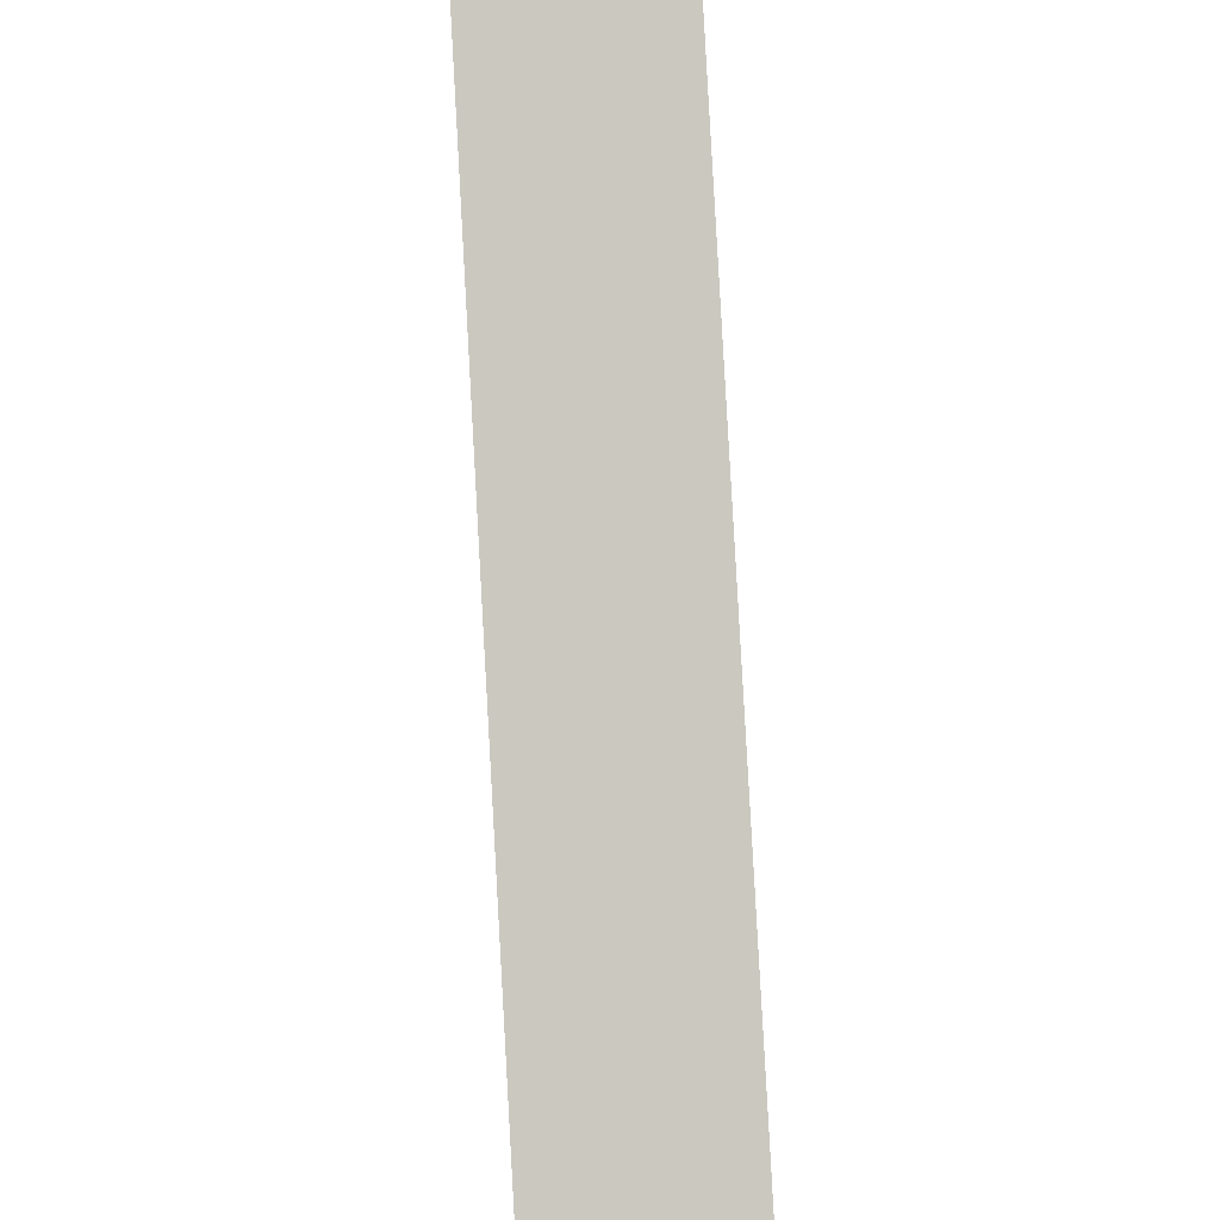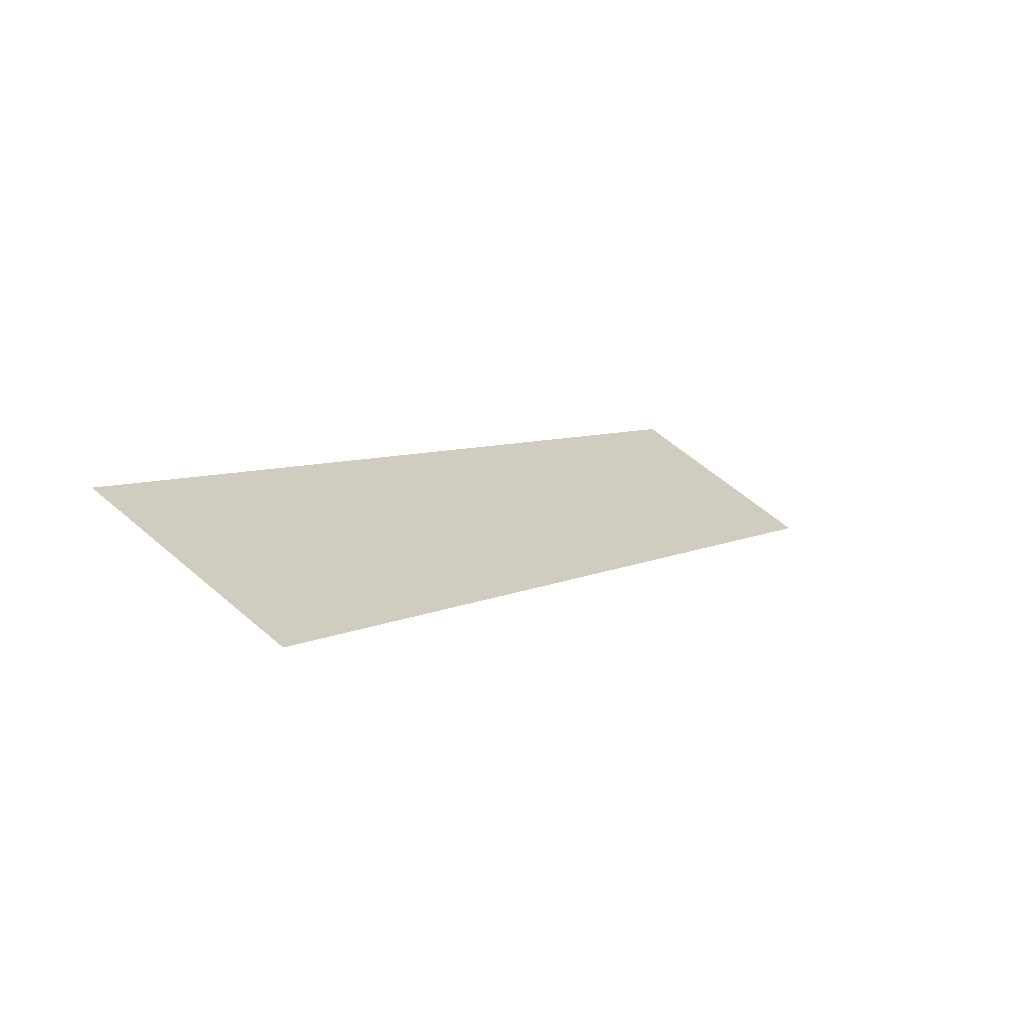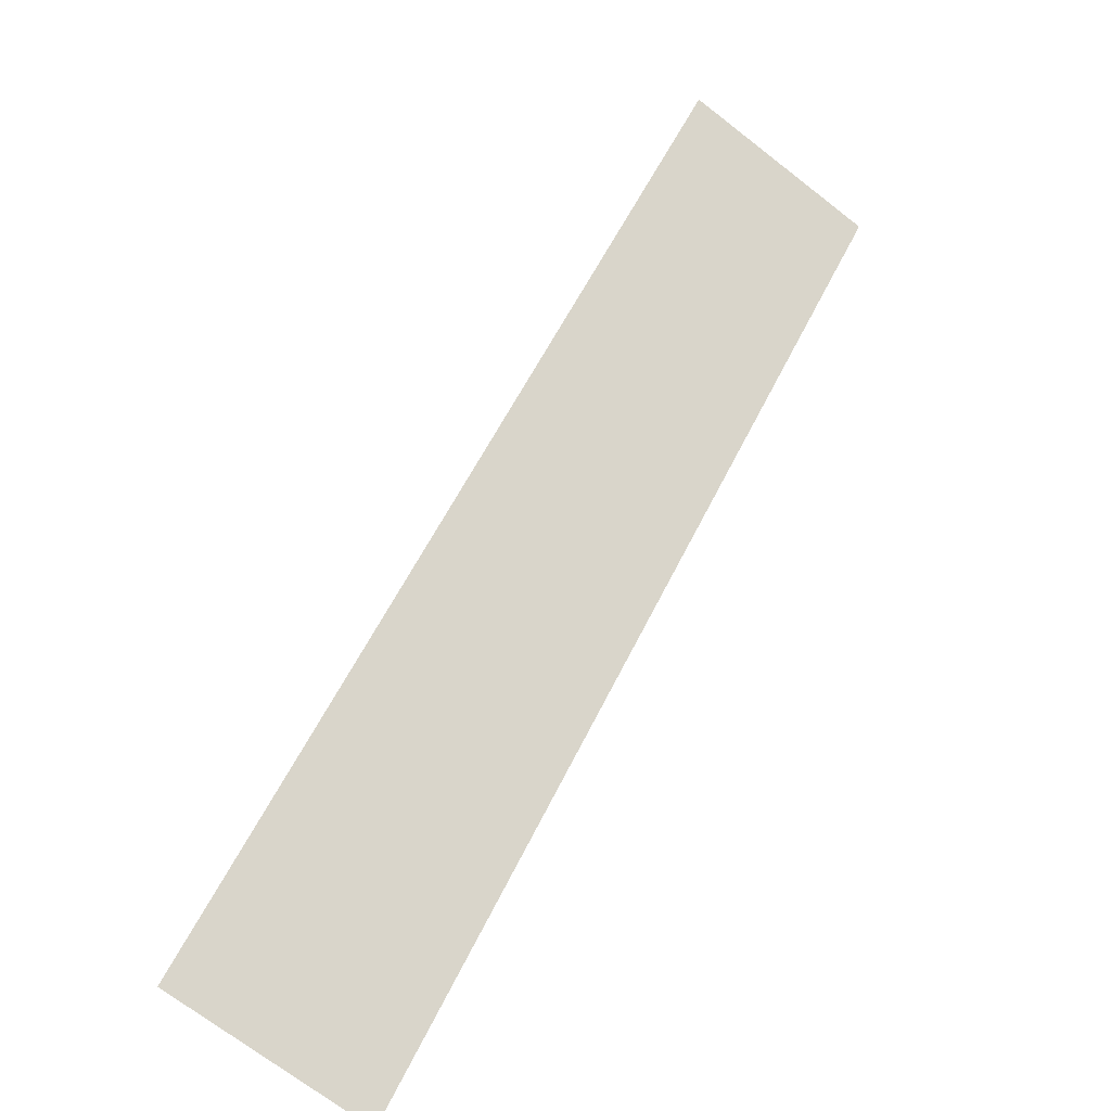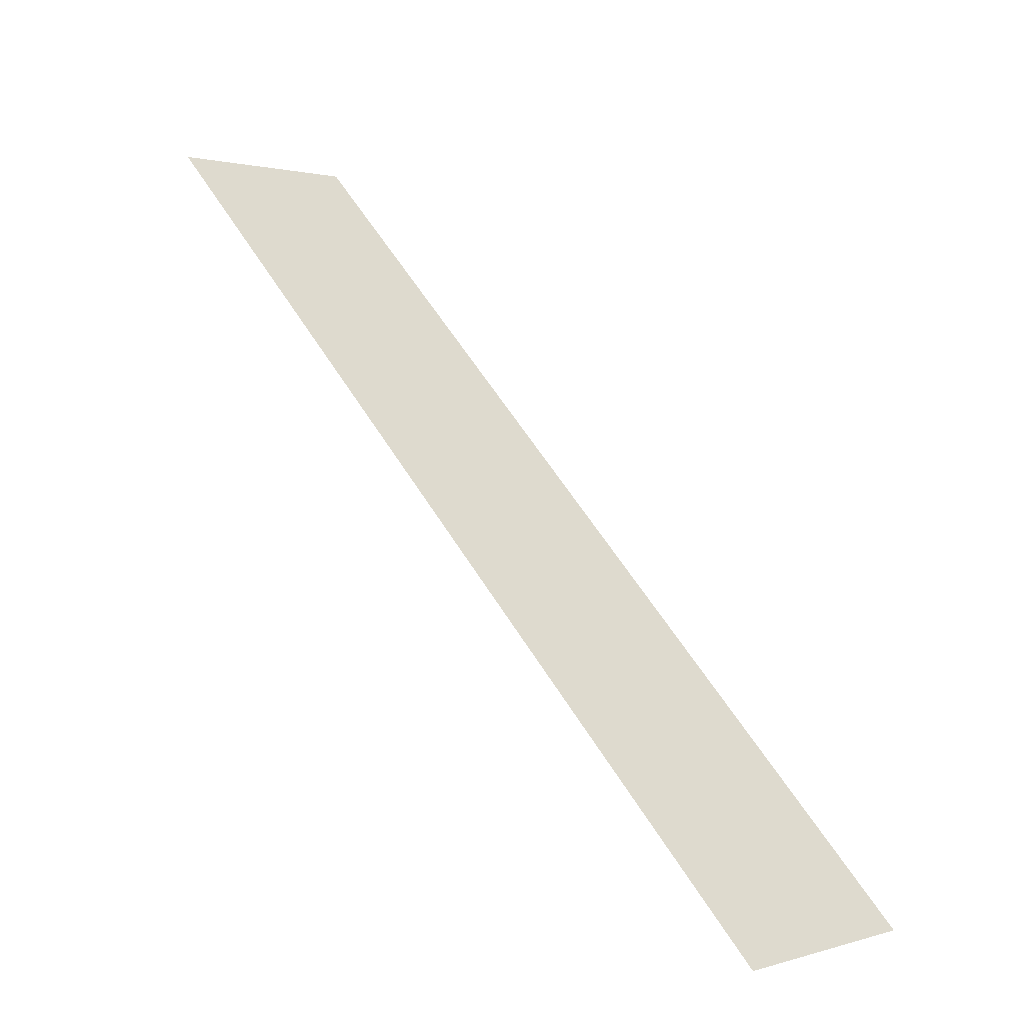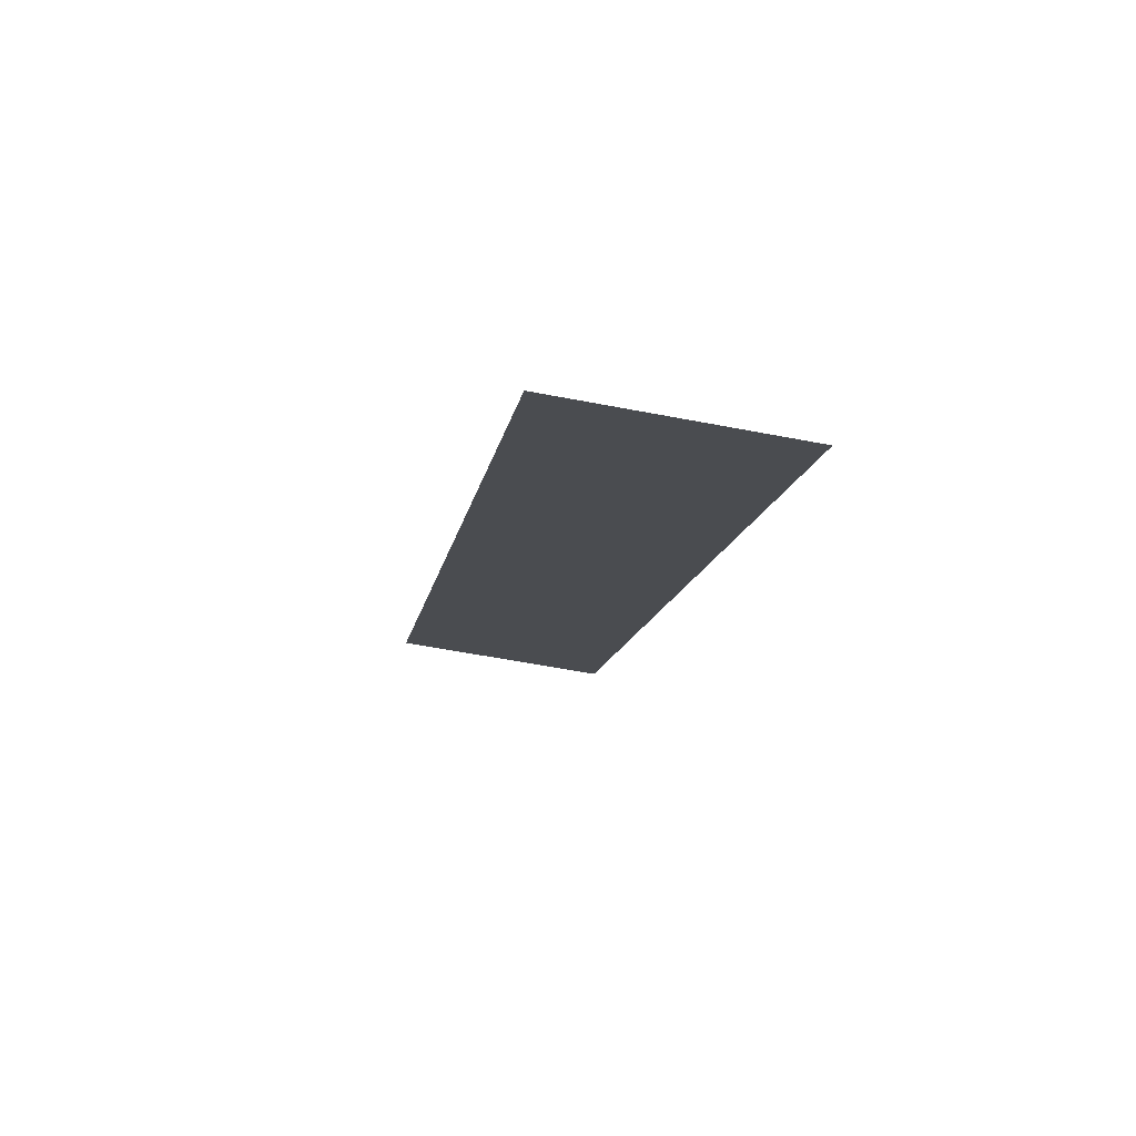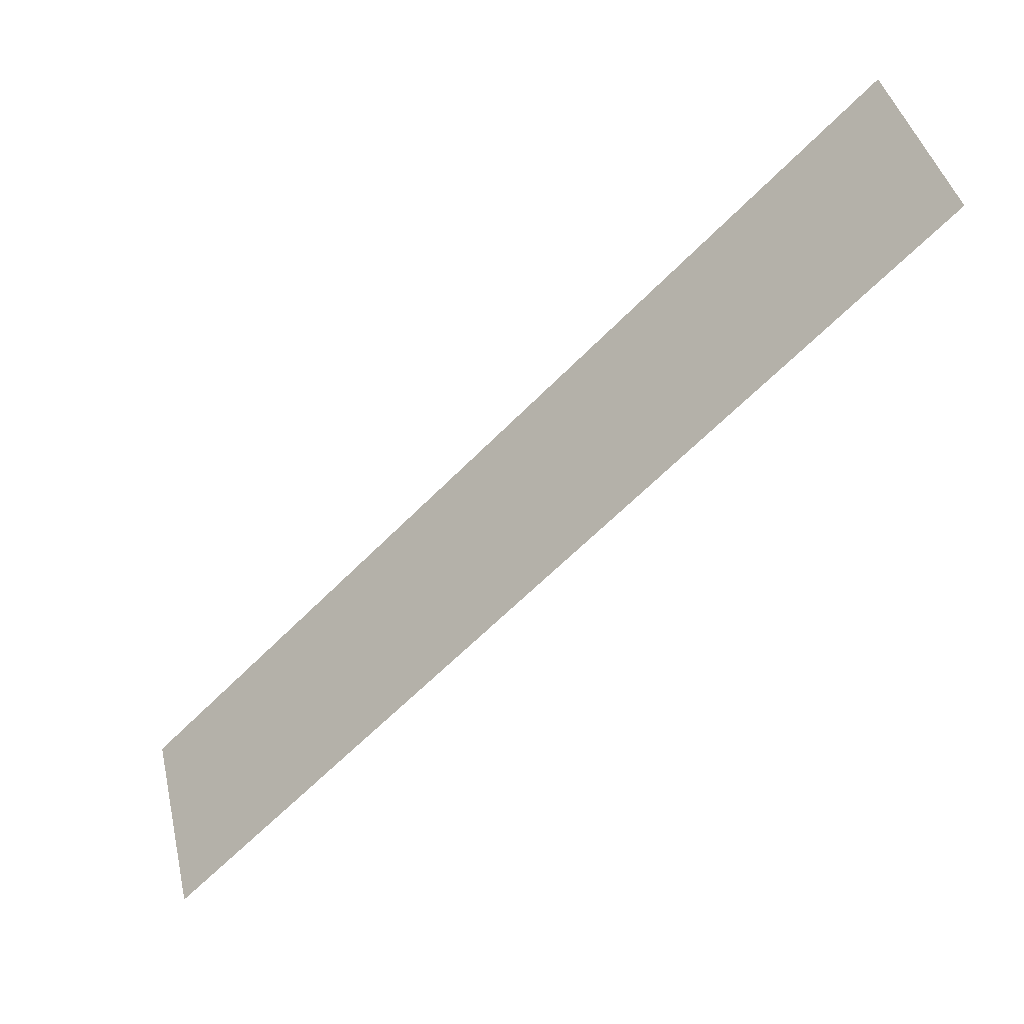
<metadata>
{"format":"obj","ext":"obj","renderer":"f3d","projection":"perspective","resolution":1024,"background":"white","views":[{"elev":-48.2,"azim":-175.5,"up":"+Y"},{"elev":58.4,"azim":41.9,"up":"+Z"},{"elev":-71.4,"azim":142.3,"up":"+Y"},{"elev":1.3,"azim":-46.8,"up":"+Y"},{"elev":-56.6,"azim":-11.5,"up":"+Y"},{"elev":42.6,"azim":76.9,"up":"+Y"}]}
</metadata>
<code>
v 2 -7.071 7.071
v 2 7.071 -7.071
v -2 7.071 -7.071
v -2 -7.071 7.071
f 1 2 3
f 1 3 4

</code>
